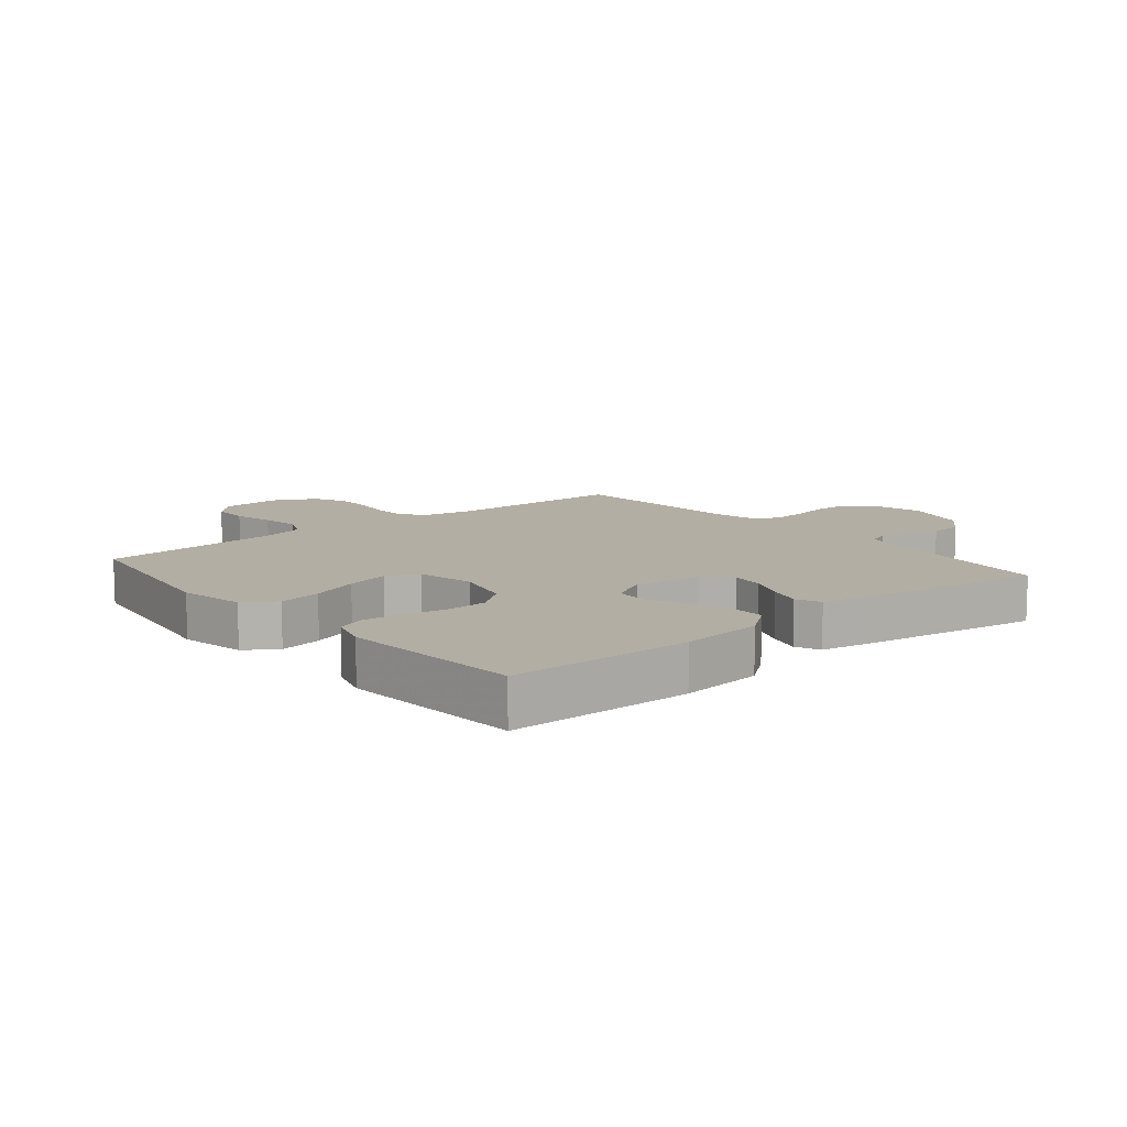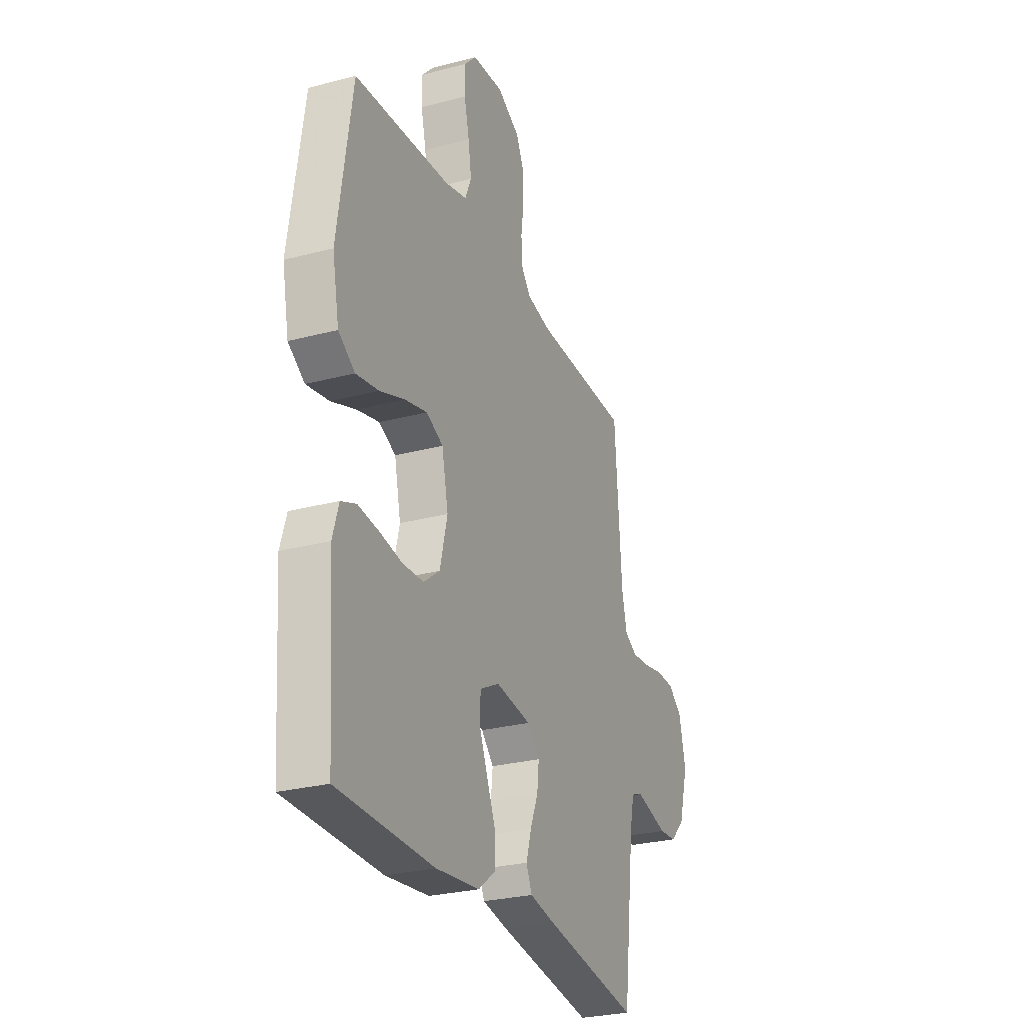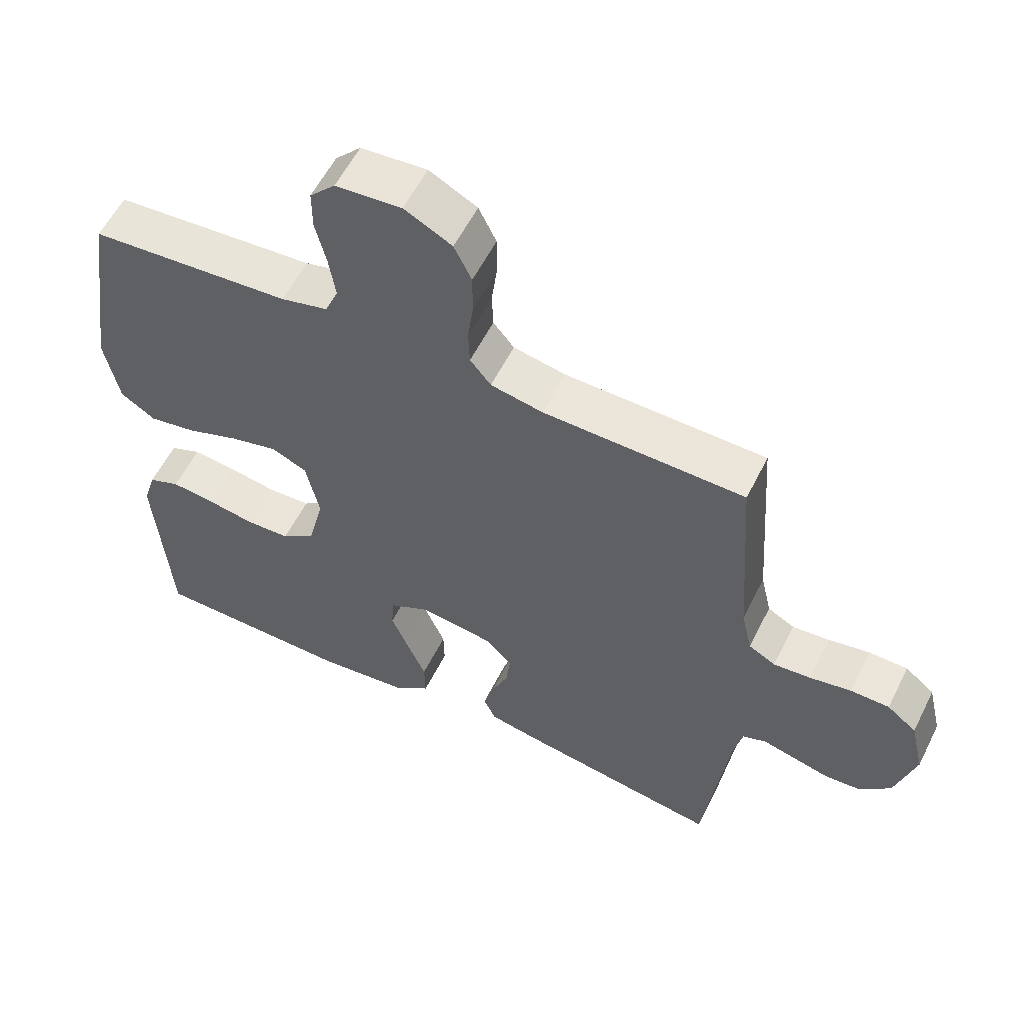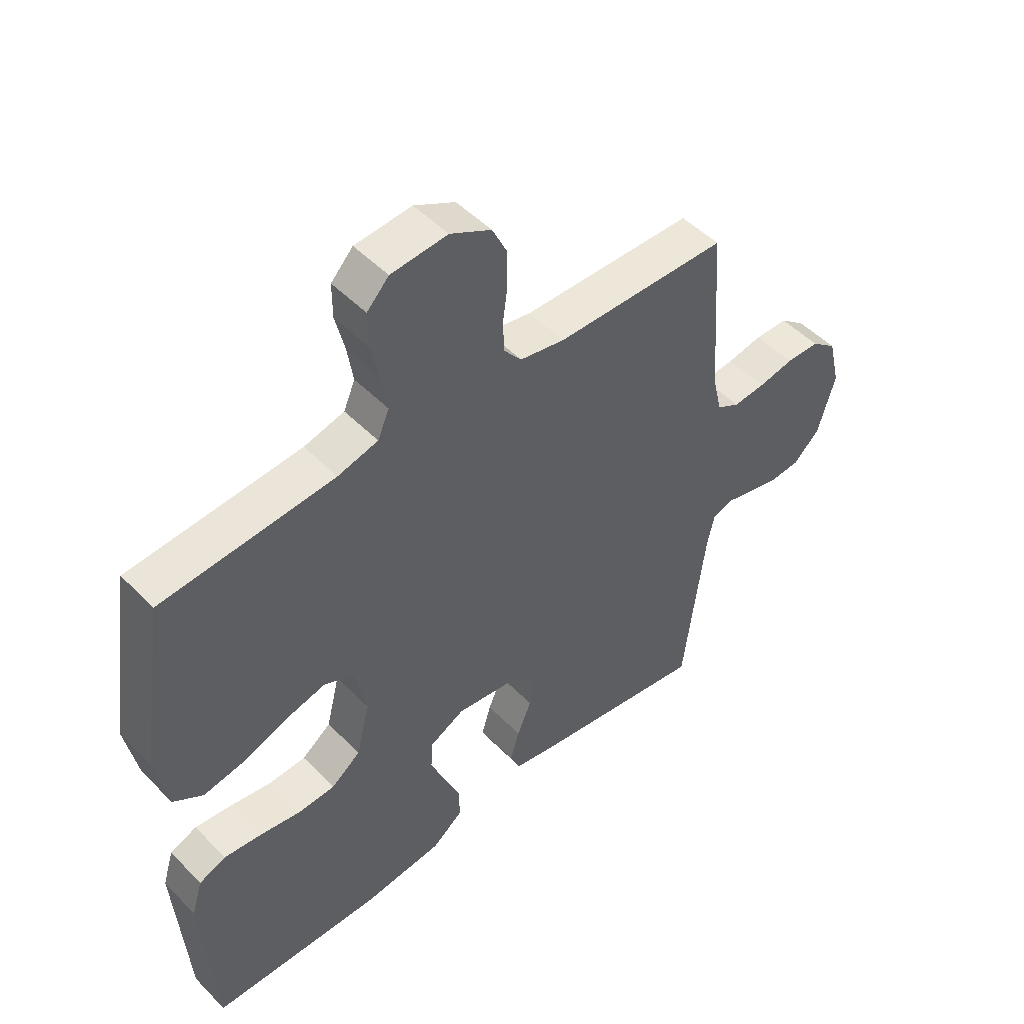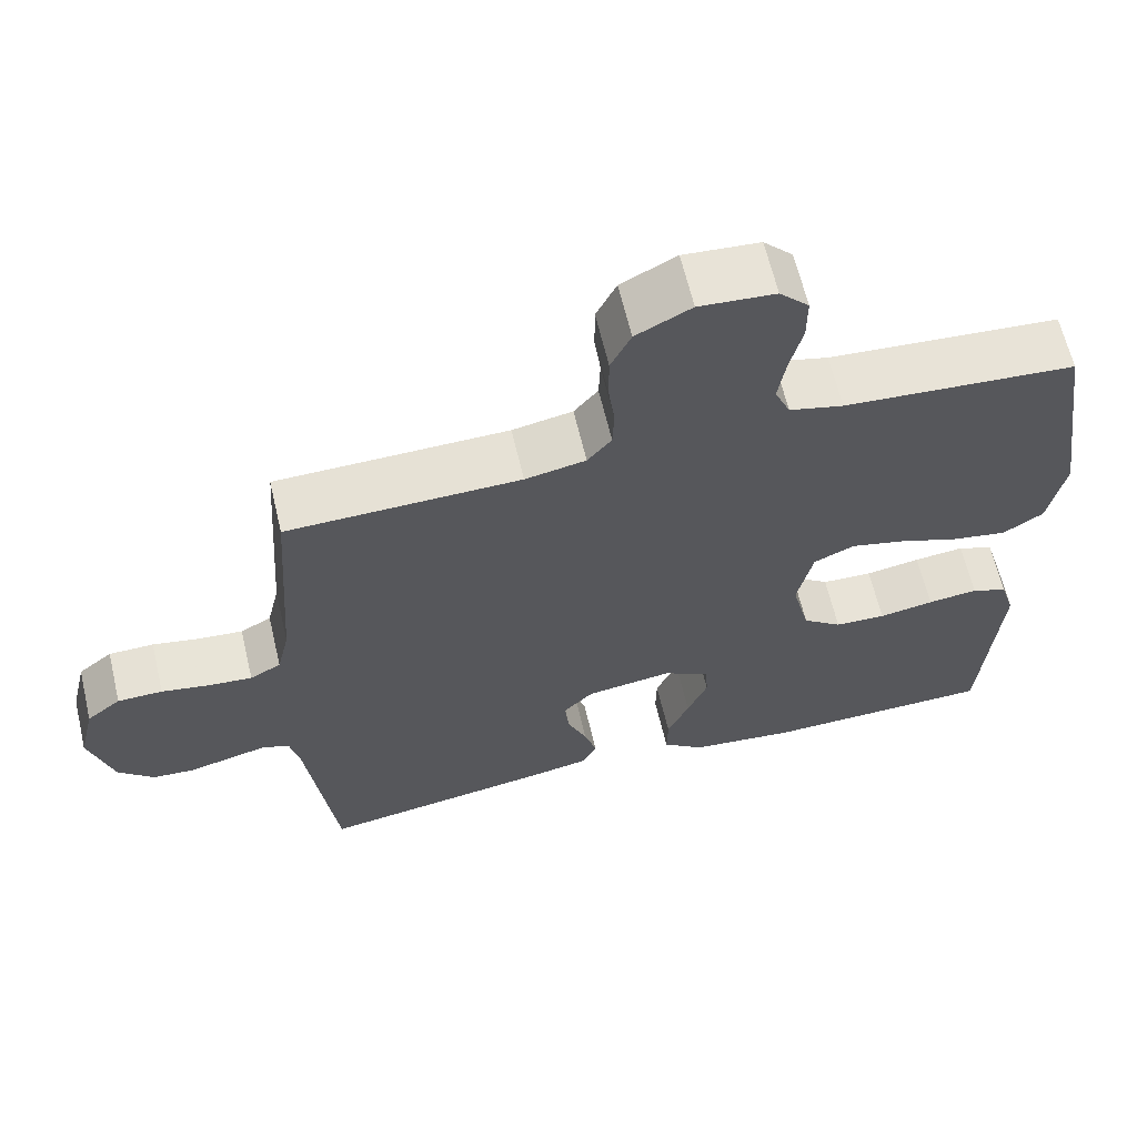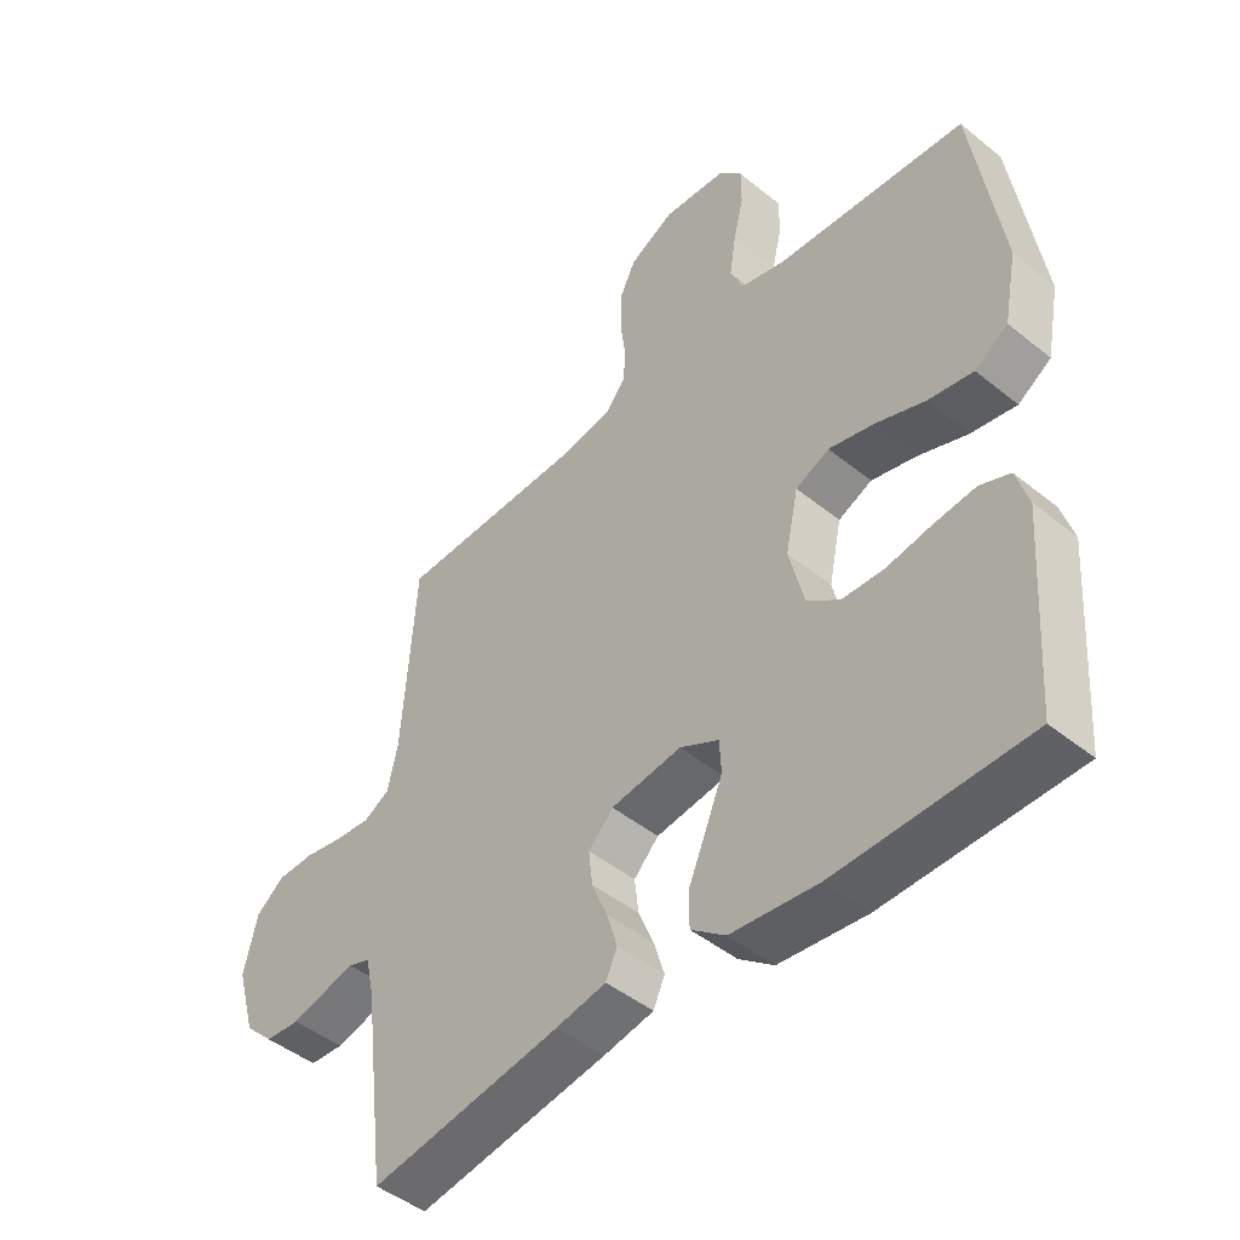
<metadata>
{"format":"obj","ext":"obj","renderer":"f3d","projection":"perspective","resolution":1024,"background":"white","views":[{"elev":10.9,"azim":140.4,"up":"+Y"},{"elev":-27.4,"azim":112.1,"up":"+Z"},{"elev":57.5,"azim":-153.6,"up":"+Z"},{"elev":49.2,"azim":138.1,"up":"+Z"},{"elev":63.8,"azim":-13.3,"up":"+Z"},{"elev":-46.5,"azim":47.4,"up":"+Z"}]}
</metadata>
<code>
v 0.5 0.07 0.5
v 0.545 0.07 0.2
v 0.524 0.07 0.092
v 0.472 0.07 0.058
v 0.401 0.07 0.071
v 0.323 0.07 0.1
v 0.252 0.07 0.118
v 0.199 0.07 0.094
v 0.179 0.07 0
v 0.202 0.07 -0.095
v 0.253 0.07 -0.134
v 0.319 0.07 -0.137
v 0.39 0.07 -0.125
v 0.455 0.07 -0.118
v 0.502 0.07 -0.137
v 0.521 0.07 -0.2
v 0.5 0.07 -0.5
v 0.2 0.07 -0.504
v 0.063 0.07 -0.488
v 0.009 0.07 -0.446
v 0.01 0.07 -0.388
v 0.038 0.07 -0.322
v 0.064 0.07 -0.259
v 0.061 0.07 -0.207
v 0 0.07 -0.175
v -0.111 0.07 -0.19
v -0.15 0.07 -0.23
v -0.144 0.07 -0.284
v -0.119 0.07 -0.344
v -0.103 0.07 -0.398
v -0.121 0.07 -0.438
v -0.2 0.07 -0.453
v -0.5 0.07 -0.5
v -0.537 0.07 -0.2
v -0.55 0.07 -0.141
v -0.585 0.07 -0.128
v -0.633 0.07 -0.14
v -0.688 0.07 -0.154
v -0.742 0.07 -0.15
v -0.788 0.07 -0.105
v -0.818 0.07 0
v -0.797 0.07 0.089
v -0.753 0.07 0.124
v -0.695 0.07 0.125
v -0.633 0.07 0.113
v -0.577 0.07 0.108
v -0.537 0.07 0.13
v -0.521 0.07 0.2
v -0.5 0.07 0.5
v -0.2 0.07 0.505
v -0.122 0.07 0.52
v -0.091 0.07 0.558
v -0.089 0.07 0.612
v -0.097 0.07 0.674
v -0.097 0.07 0.736
v -0.071 0.07 0.79
v 0 0.07 0.827
v 0.098 0.07 0.819
v 0.136 0.07 0.779
v 0.136 0.07 0.719
v 0.12 0.07 0.652
v 0.11 0.07 0.588
v 0.13 0.07 0.541
v 0.2 0.07 0.523
v 0.5 0 0.5
v 0.545 0 0.2
v 0.524 0 0.092
v 0.472 0 0.058
v 0.401 0 0.071
v 0.323 0 0.1
v 0.252 0 0.118
v 0.199 0 0.094
v 0.179 0 0
v 0.202 0 -0.095
v 0.253 0 -0.134
v 0.319 0 -0.137
v 0.39 0 -0.125
v 0.455 0 -0.118
v 0.502 0 -0.137
v 0.521 0 -0.2
v 0.5 0 -0.5
v 0.2 0 -0.504
v 0.063 0 -0.488
v 0.009 0 -0.446
v 0.01 0 -0.388
v 0.038 0 -0.322
v 0.064 0 -0.259
v 0.061 0 -0.207
v 0 0 -0.175
v -0.111 0 -0.19
v -0.15 0 -0.23
v -0.144 0 -0.284
v -0.119 0 -0.344
v -0.103 0 -0.398
v -0.121 0 -0.438
v -0.2 0 -0.453
v -0.5 0 -0.5
v -0.537 0 -0.2
v -0.55 0 -0.141
v -0.585 0 -0.128
v -0.633 0 -0.14
v -0.688 0 -0.154
v -0.742 0 -0.15
v -0.788 0 -0.105
v -0.818 0 0
v -0.797 0 0.089
v -0.753 0 0.124
v -0.695 0 0.125
v -0.633 0 0.113
v -0.577 0 0.108
v -0.537 0 0.13
v -0.521 0 0.2
v -0.5 0 0.5
v -0.2 0 0.505
v -0.122 0 0.52
v -0.091 0 0.558
v -0.089 0 0.612
v -0.097 0 0.674
v -0.097 0 0.736
v -0.071 0 0.79
v 0 0 0.827
v 0.098 0 0.819
v 0.136 0 0.779
v 0.136 0 0.719
v 0.12 0 0.652
v 0.11 0 0.588
v 0.13 0 0.541
v 0.2 0 0.523
f 58 59 60 61
f 58 61 62
f 57 58 62
f 56 57 62 63
f 53 54 55 56
f 52 53 56 63
f 48 49 50
f 47 48 50 51
f 42 43 44 45
f 42 45 46
f 41 42 46
f 40 41 46
f 37 38 39 40
f 36 37 40 46
f 35 36 46 47
f 31 32 33 34
f 28 29 30 31
f 28 31 34 35
f 19 20 21 22
f 19 22 23
f 18 19 23
f 17 18 23 24
f 15 16 17 24
f 12 13 14 15
f 3 4 5 6
f 3 6 7
f 64 1 2 3
f 64 3 7
f 51 52 63 64
f 51 64 7 8
f 47 51 8 9
f 27 28 35 47
f 26 27 47
f 25 26 47 9
f 12 15 24 25
f 11 12 25
f 10 11 25
f 9 10 25
f 125 124 123 122
f 126 125 122
f 126 122 121
f 127 126 121 120
f 120 119 118 117
f 127 120 117 116
f 114 113 112
f 115 114 112 111
f 109 108 107 106
f 110 109 106
f 110 106 105
f 110 105 104
f 104 103 102 101
f 110 104 101 100
f 111 110 100 99
f 98 97 96 95
f 95 94 93 92
f 99 98 95 92
f 86 85 84 83
f 87 86 83
f 87 83 82
f 88 87 82 81
f 88 81 80 79
f 79 78 77 76
f 70 69 68 67
f 71 70 67
f 67 66 65 128
f 71 67 128
f 128 127 116 115
f 72 71 128 115
f 73 72 115 111
f 111 99 92 91
f 111 91 90
f 73 111 90 89
f 89 88 79 76
f 89 76 75
f 89 75 74
f 89 74 73
f 1 65 66 2
f 2 66 67 3
f 3 67 68 4
f 4 68 69 5
f 5 69 70 6
f 6 70 71 7
f 7 71 72 8
f 8 72 73 9
f 9 73 74 10
f 10 74 75 11
f 11 75 76 12
f 12 76 77 13
f 13 77 78 14
f 14 78 79 15
f 15 79 80 16
f 16 80 81 17
f 17 81 82 18
f 18 82 83 19
f 19 83 84 20
f 20 84 85 21
f 21 85 86 22
f 22 86 87 23
f 23 87 88 24
f 24 88 89 25
f 25 89 90 26
f 26 90 91 27
f 27 91 92 28
f 28 92 93 29
f 29 93 94 30
f 30 94 95 31
f 31 95 96 32
f 32 96 97 33
f 33 97 98 34
f 34 98 99 35
f 35 99 100 36
f 36 100 101 37
f 37 101 102 38
f 38 102 103 39
f 39 103 104 40
f 40 104 105 41
f 41 105 106 42
f 42 106 107 43
f 43 107 108 44
f 44 108 109 45
f 45 109 110 46
f 46 110 111 47
f 47 111 112 48
f 48 112 113 49
f 49 113 114 50
f 50 114 115 51
f 51 115 116 52
f 52 116 117 53
f 53 117 118 54
f 54 118 119 55
f 55 119 120 56
f 56 120 121 57
f 57 121 122 58
f 58 122 123 59
f 59 123 124 60
f 60 124 125 61
f 61 125 126 62
f 62 126 127 63
f 63 127 128 64
f 64 128 65 1

</code>
